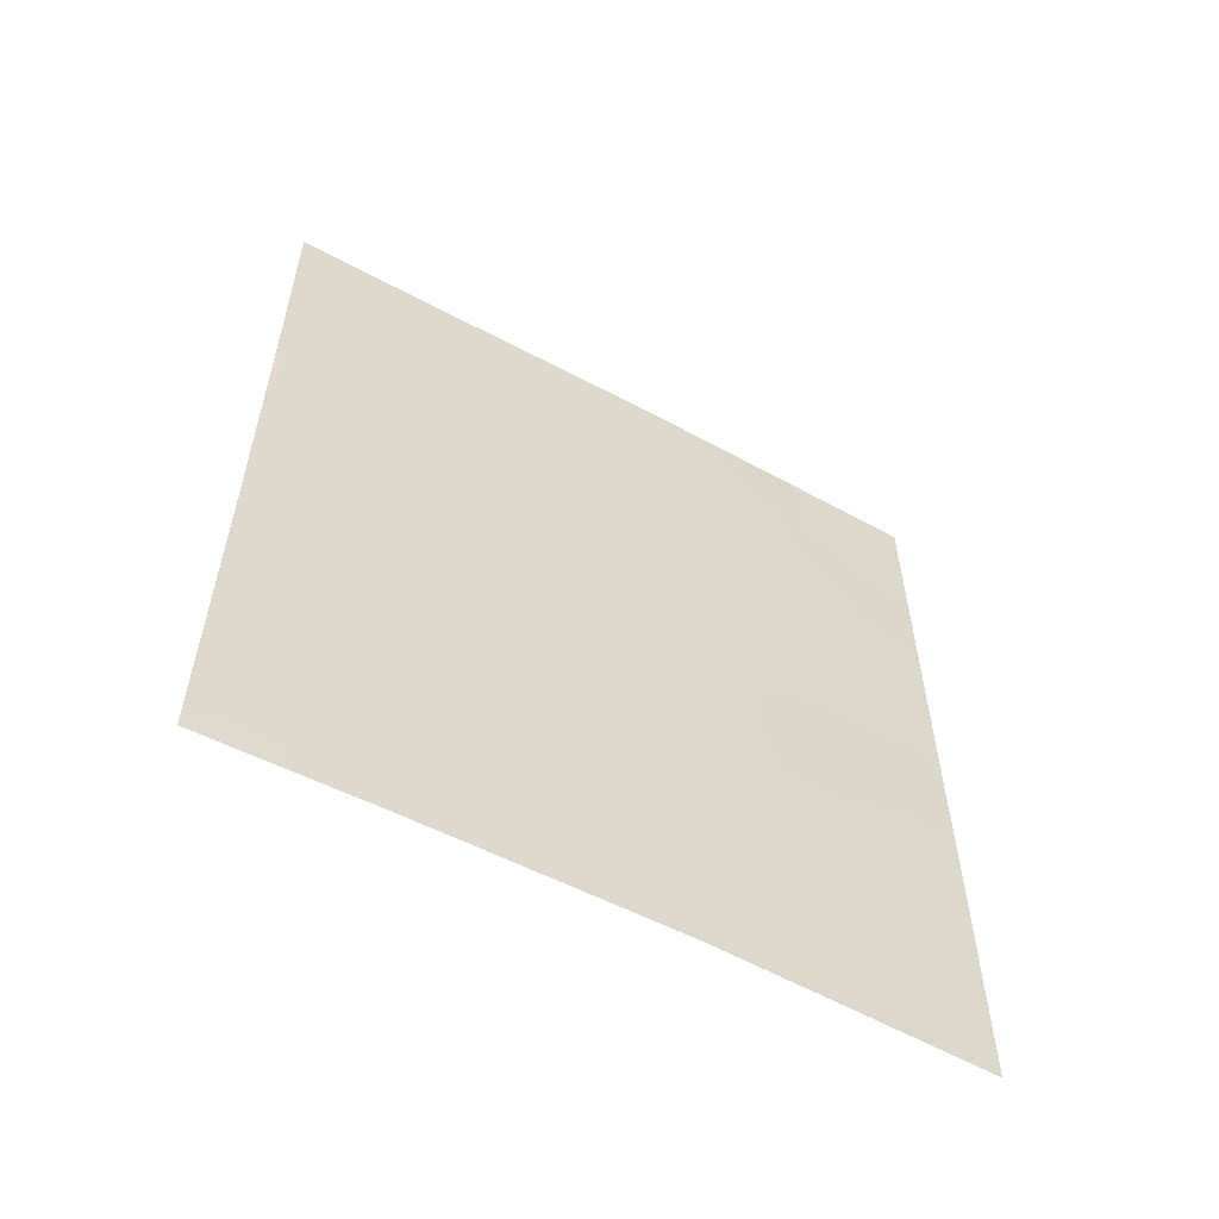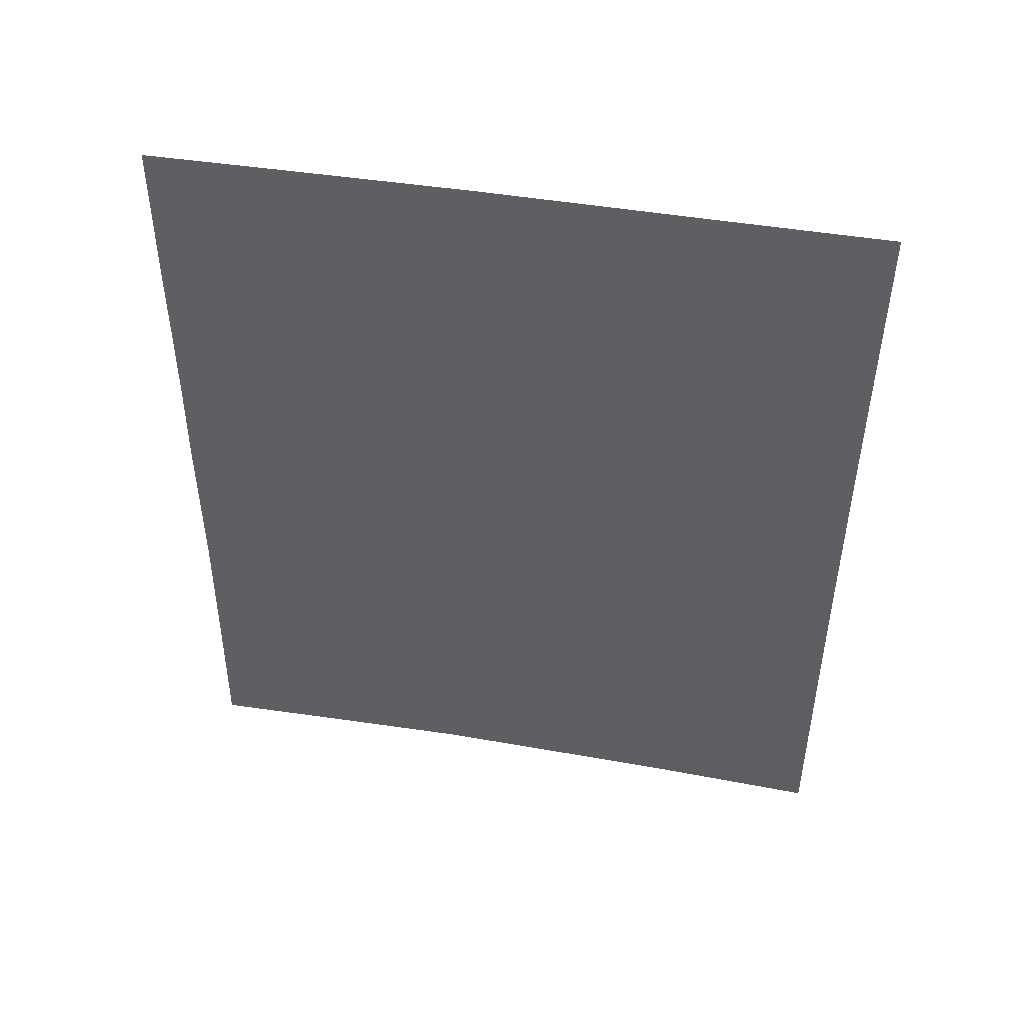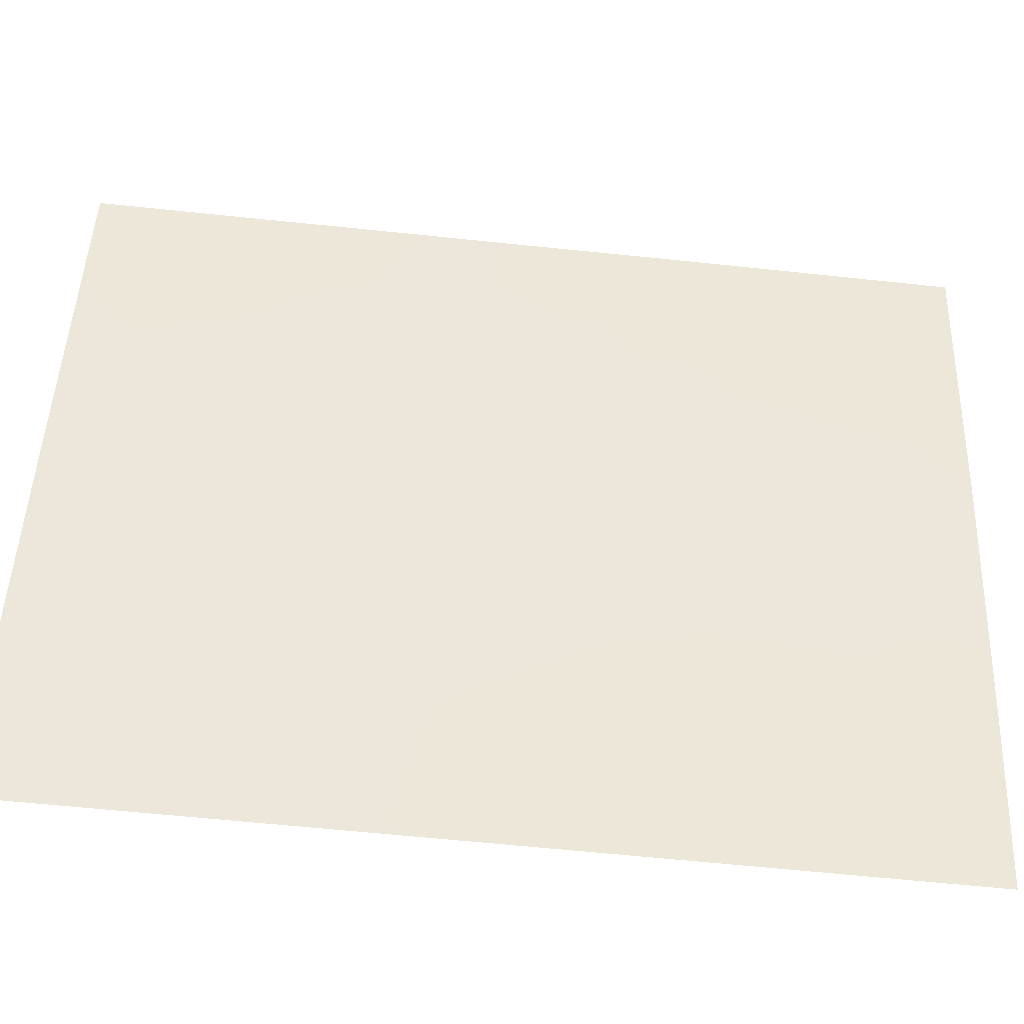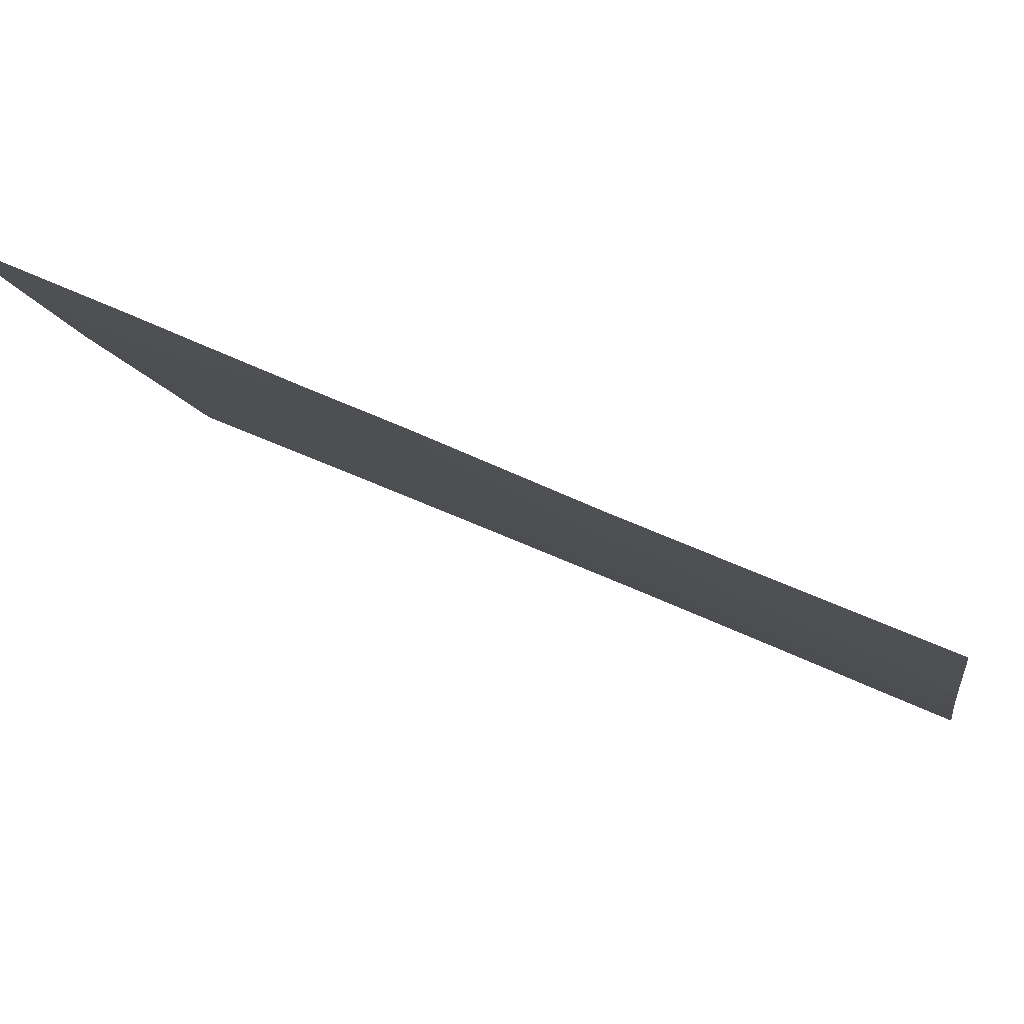
<metadata>
{"format":"obj","ext":"obj","renderer":"f3d","projection":"perspective","resolution":1024,"background":"white","views":[{"elev":-57.6,"azim":39.0,"up":"+Z"},{"elev":46.4,"azim":-101.2,"up":"+Z"},{"elev":-64.2,"azim":84.0,"up":"+Y"},{"elev":61.2,"azim":115.3,"up":"+Y"}]}
</metadata>
<code>
v -100.2 81.72 -47.57
v -100.8 80.09 -48.87
v -103.2 74.23 -48.24
v -103.6 73.28 -46.63
v -101.2 79.07 -46.37
v -101.6 78.17 -44.44
v -102.5 76.03 -44.68
v -100.2 81.73 -40.28
v -104 72.35 -45.01
v -100.9 79.85 -41.05
v -100.9 79.93 -38
v -101.4 78.77 -39.3
v -103.2 74.17 -44.77
v -102.8 75.16 -46.48
v -104 72.35 -48.96
v -104 72.35 -47.28
v -103.2 74.23 -41.04
v -104 72.36 -50
v -103.1 74.59 -50
v -100.2 81.71 -45.99
v -101.5 78.25 -50
v -101.6 77.99 -50
v -101.5 78.38 -47.92
v -103 74.66 -38
v -102 77.1 -38
v -102.6 75.64 -50
v -101.9 77.48 -38
v -100.2 81.73 -43.64
v -104 72.27 -38
v -100.2 81.74 -50
v -100.8 80.09 -50
v -104 72.31 -40.66
v -104 72.33 -42.56
v -102.1 76.93 -42.8
v -100.2 81.73 -38
v -100.2 81.72 -42.46
v -101.7 77.86 -40.97
v -100.9 79.99 -43.04
v -102 77.03 -46.38
v -100.8 80.15 -46.9
v -102.9 75.1 -42.89
v -102.5 76 -41.02
v -103.6 73.28 -42.75
v -100.8 80.1 -45
v -102.3 76.39 -48.19
v -100.8 80.13 -47.86
v -100.5 80.93 -48.26
v -100.5 80.94 -47.28
v -103.3 73.96 -47.31
v -103 74.77 -47.35
v -103.2 74.27 -46.52
v -102.1 77.03 -44.6
v -101.9 77.47 -43.64
v -102.3 76.49 -43.74
v -100.5 80.87 -40.64
v -100.6 80.81 -41.64
v -100.2 81.72 -41.17
v -103.5 73.63 -43.83
v -103.8 72.86 -43.47
v -103.6 73.29 -44.87
v -102.9 75.09 -44.73
v -102.7 75.55 -43.8
v -103.1 74.62 -43.83
v -103.6 73.26 -48.63
v -103.6 73.25 -47.72
v -104 72.35 -48.12
v -104 72.29 -39.33
v -103.7 73.08 -39.97
v -103.6 73.15 -38.94
v -102.4 76.09 -46.44
v -102.3 76.52 -45.53
v -102.7 75.57 -45.59
v -103.6 73.47 -50
v -103.7 73.16 -49.4
v -103.3 74 -49.27
v -100.5 80.99 -39.67
v -100.8 80.17 -40
v -101.5 78.22 -49.01
v -101.2 79.23 -48.43
v -101.1 79.3 -47.45
v -102.5 75.88 -38
v -102.4 76.09 -39.16
v -102.1 76.85 -38.65
v -102.1 76.81 -50
v -102 77.15 -49.08
v -102.5 76.05 -49.1
v -102.9 74.98 -49.14
v -102.7 75.35 -48.22
v -103.4 73.86 -39.97
v -103 74.68 -39.9
v -101.9 77.37 -41.87
v -101.7 77.84 -42.72
v -101.6 78.28 -41.84
v -101.4 78.7 -38
v -101.5 78.35 -38.62
v -101.2 79.11 -38.63
v -100.5 80.88 -43.32
v -100.9 80.05 -44.01
v -100.5 80.91 -44.35
v -103.4 73.79 -45.68
v -103 74.67 -45.63
v -104 72.35 -46.15
v -103.8 73.01 -45.68
v -103.2 74.16 -38.83
v -103.5 73.46 -38
v -100.2 81.73 -48.78
v -100.5 80.92 -49.32
v -100.5 80.91 -50
v -102.6 75.73 -47.33
v -104 72.32 -41.61
v -103.8 72.88 -41.74
v -103.6 73.33 -40.92
v -101.7 77.96 -46.3
v -101.5 78.47 -45.45
v -101.9 77.51 -45.46
v -101 79.71 -39.16
v -102.1 76.94 -40.99
v -102.3 76.46 -41.92
v -102.7 75.56 -41.96
v -102.5 76.01 -42.86
v -104 72.34 -43.78
v -101.1 79.35 -45.6
v -101.2 79.2 -44.71
v -100.6 80.72 -42.5
v -103.4 73.76 -41.9
v -101.5 78.33 -40.1
v -101.3 78.8 -40.99
v -101.2 79.27 -40.12
v -100.2 81.71 -46.78
v -100.5 80.94 -46.39
v -102.9 75.1 -41.03
v -101.8 77.76 -39.14
v -101.9 77.4 -40.11
v -102.3 76.48 -40.12
v -101.5 78.33 -43.45
v -103.2 74.19 -42.87
v -101.4 78.53 -47
v -103 74.66 -41.97
v -100.5 80.92 -45.42
v -100.8 80.14 -45.96
v -100.2 81.72 -44.81
v -101.3 78.93 -42.68
v -100.9 79.94 -42.11
v -101.2 79.15 -41.79
v -100.2 81.73 -39.14
v -100.5 81.01 -38.73
v -100.6 80.83 -38
v -101.9 77.4 -48.13
v -101.8 77.65 -47.2
v -102.2 76.69 -47.29
v -101.2 79.13 -43.73
v -101.2 79.18 -49.39
v -101.2 79.17 -50
v -103.8 72.87 -44.22
v -102.8 75.18 -38.92
v -102.7 75.5 -40.02
v -102.1 76.91 -39.42
f 46 47 48
f 49 50 51
f 52 53 54
f 55 56 57
f 58 59 154
f 61 62 63
f 64 65 66
f 67 68 69
f 70 71 72
f 19 75 73
f 74 75 64
f 55 76 77
f 79 46 80
f 81 155 82
f 84 85 86
f 87 86 88
f 91 92 93
f 94 95 96
f 97 98 99
f 100 51 101
f 102 4 103
f 104 105 69
f 106 47 107
f 30 107 108
f 88 109 50
f 32 110 111
f 89 68 112
f 113 114 115
f 147 116 146
f 3 75 87
f 91 117 118
f 118 119 120
f 121 9 154
f 114 122 123
f 36 124 97
f 65 49 4
f 112 111 125
f 126 127 128
f 129 130 48
f 72 61 101
f 62 54 120
f 131 156 90
f 60 103 100
f 27 132 95
f 133 134 117
f 53 135 92
f 136 58 63
f 137 80 5
f 134 82 156
f 133 126 132
f 131 138 119
f 136 138 125
f 139 140 130
f 139 141 99
f 140 122 5
f 142 143 144
f 143 124 56
f 77 116 128
f 76 145 146
f 148 149 150
f 85 78 148
f 123 98 151
f 151 142 135
f 144 127 93
f 115 52 71
f 150 70 109
f 137 113 149
f 79 78 152
f 152 21 153
f 40 46 48
f 46 2 47
f 48 47 1
f 4 49 51
f 49 3 50
f 51 50 14
f 7 52 54
f 52 6 53
f 54 53 34
f 8 55 57
f 55 10 56
f 57 56 36
f 13 58 60
f 58 43 59
f 13 61 63
f 61 7 62
f 63 62 41
f 15 64 66
f 64 3 65
f 66 65 16
f 29 67 69
f 67 32 68
f 69 68 89
f 14 70 72
f 70 39 71
f 72 71 7
f 15 18 74
f 73 74 18
f 15 74 64
f 64 75 3
f 10 55 77
f 55 8 76
f 116 76 146
f 22 21 78
f 23 79 80
f 79 2 46
f 80 46 40
f 25 81 83
f 81 24 155
f 26 84 86
f 84 22 85
f 86 85 45
f 3 87 88
f 87 26 86
f 88 86 45
f 90 89 17
f 37 91 93
f 91 34 92
f 93 92 142
f 11 94 96
f 94 27 95
f 96 95 12
f 28 97 99
f 97 38 98
f 99 98 44
f 13 100 101
f 100 4 51
f 101 51 14
f 9 102 103
f 102 16 4
f 89 104 69
f 104 24 105
f 69 105 29
f 30 106 107
f 106 1 47
f 107 47 2
f 2 31 107
f 108 107 31
f 3 88 50
f 88 45 109
f 50 109 14
f 110 33 111
f 43 111 33
f 17 89 112
f 112 68 32
f 39 113 115
f 113 5 114
f 115 114 6
f 11 96 116
f 96 12 116
f 19 87 75
f 87 19 26
f 34 91 118
f 91 37 117
f 118 117 42
f 34 118 120
f 118 42 119
f 120 119 41
f 33 121 59
f 6 114 123
f 114 5 122
f 123 122 44
f 28 36 97
f 97 124 38
f 16 65 4
f 65 3 49
f 17 112 125
f 112 32 111
f 125 111 43
f 12 126 128
f 126 37 127
f 128 127 10
f 1 129 48
f 129 20 130
f 48 130 40
f 90 155 104
f 90 104 89
f 14 72 101
f 72 7 61
f 101 61 13
f 41 62 120
f 62 7 54
f 120 54 34
f 17 131 90
f 131 42 156
f 13 60 100
f 60 9 103
f 100 103 4
f 27 83 132
f 95 132 12
f 37 133 117
f 117 134 42
f 34 53 92
f 53 6 135
f 92 135 142
f 41 136 63
f 136 43 58
f 63 58 13
f 137 23 80
f 5 80 40
f 42 134 156
f 134 157 82
f 90 156 155
f 27 25 83
f 83 157 132
f 133 37 126
f 132 126 12
f 42 131 119
f 131 17 138
f 119 138 41
f 43 136 125
f 136 41 138
f 125 138 17
f 20 139 130
f 139 44 140
f 130 140 40
f 44 139 99
f 139 20 141
f 99 141 28
f 40 140 5
f 140 44 122
f 142 38 143
f 144 143 10
f 10 143 56
f 143 38 124
f 56 124 36
f 10 77 128
f 77 76 116
f 128 116 12
f 76 8 145
f 147 146 35
f 11 116 147
f 45 148 150
f 148 23 149
f 150 149 39
f 45 85 148
f 85 22 78
f 148 78 23
f 6 123 151
f 123 44 98
f 151 98 38
f 6 151 135
f 151 38 142
f 142 144 93
f 144 10 127
f 93 127 37
f 39 115 71
f 115 6 52
f 71 52 7
f 45 150 109
f 150 39 70
f 109 70 14
f 23 137 149
f 137 5 113
f 149 113 39
f 2 79 152
f 79 23 78
f 152 78 21
f 2 152 31
f 153 31 152
f 75 74 73
f 59 43 33
f 155 24 104
f 58 154 60
f 121 154 59
f 60 154 9
f 82 155 156
f 83 81 82
f 133 157 134
f 157 83 82
f 157 133 132
f 146 145 35

</code>
